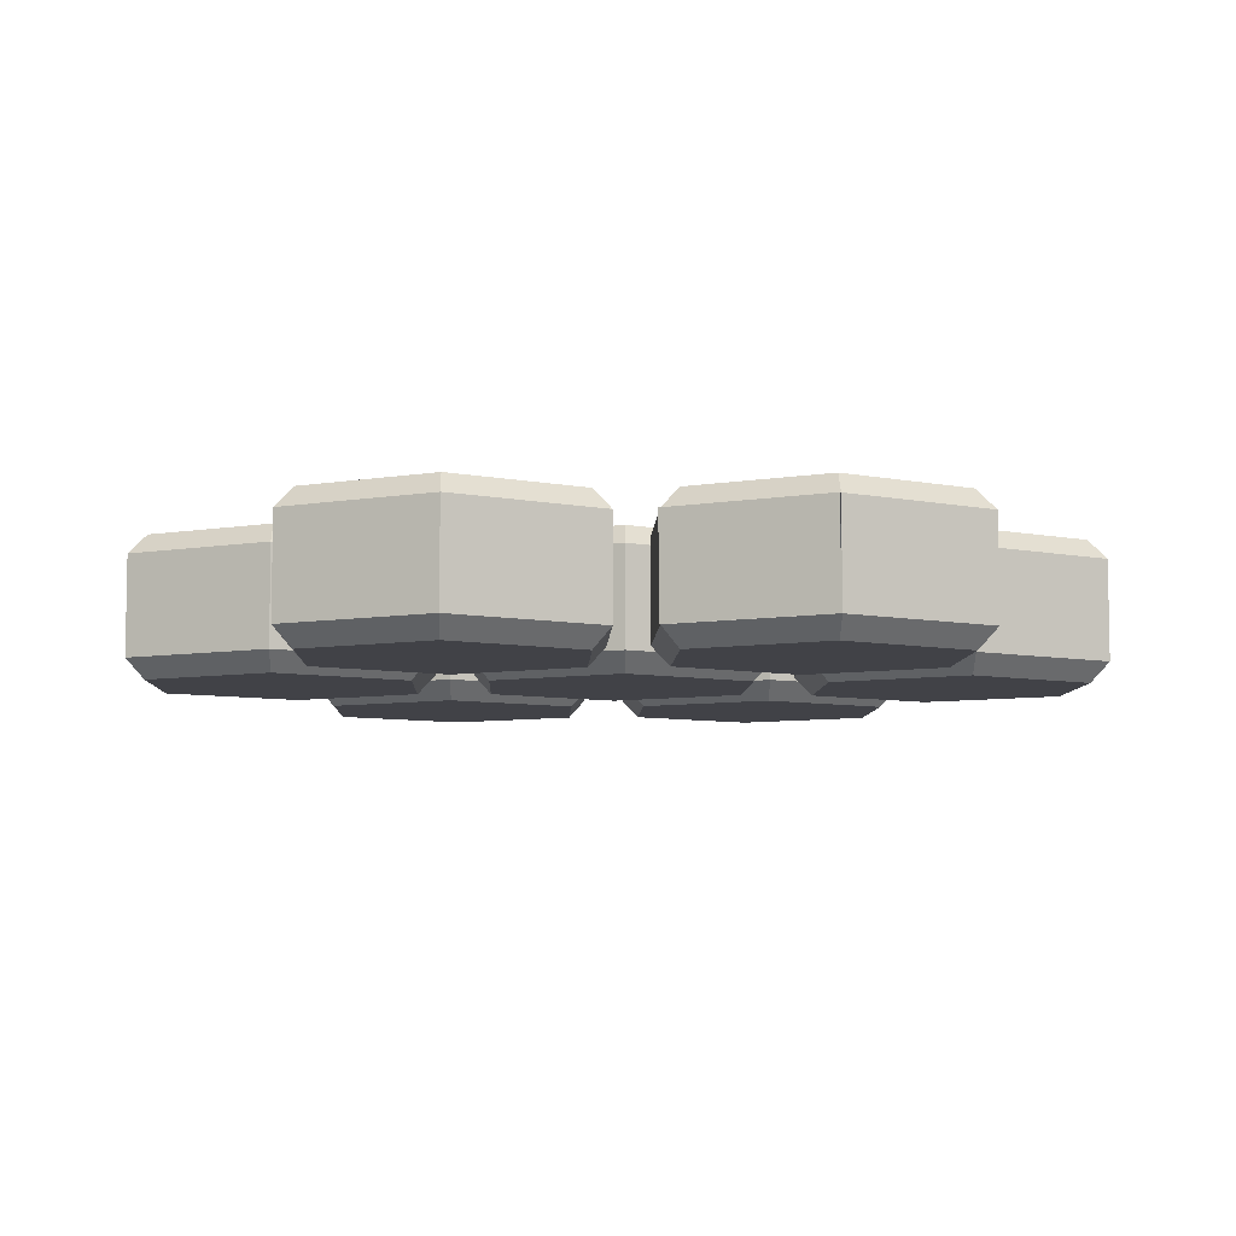
<metadata>
{"format":"obj","ext":"obj","renderer":"f3d","projection":"perspective","resolution":1024,"background":"white","views":[{"elev":-6.8,"azim":-32.1,"up":"+Z"}]}
</metadata>
<code>
g hexa_left
v 0.2977 0.6038 0.09
v 0.1477 0.344 0.09
v 0.1297 0.3752 0.126
v 0.2617 0.6038 0.126
v -0.3792 0.5225 -0.126
v -0.2472 0.2939 -0.126
v -0.2112 0.2939 -0.09
v -0.3612 0.5537 -0.09
v 0.8065 0.2939 -0.09
v 0.6565 0.03411 -0.09
v 0.6565 0.03411 0.09
v 0.8065 0.2939 0.09
v -0.1523 0.253 0.09
v 0.1477 0.253 0.09
v 0.1297 0.2219 0.126
v -0.1343 0.2219 0.126
v -0.2663 -0.00676 -0.126
v -0.1343 0.2219 -0.126
v -0.1523 0.253 -0.09
v -0.3023 -0.00676 -0.09
v -0.3023 -0.00676 -0.09
v -0.1523 0.253 -0.09
v -0.1523 0.253 0.09
v -0.3023 -0.00676 0.09
v -0.3612 0.5537 -0.09
v -0.2112 0.2939 -0.09
v -0.2112 0.2939 0.09
v -0.3612 0.5537 0.09
v -0.3612 0.5537 0.09
v -0.2112 0.2939 0.09
v -0.2472 0.2939 0.126
v -0.3792 0.5225 0.126
v 0.2617 -0.6035 0.126
v 0.1297 -0.8321 0.126
v -0.1343 -0.8321 0.126
v 0.1297 -0.3749 0.126
v -0.2663 -0.6035 0.126
v -0.1343 -0.3749 0.126
v -0.3023 -0.00676 0.09
v -0.1523 0.253 0.09
v -0.1343 0.2219 0.126
v -0.2663 -0.00676 0.126
v -0.1343 -0.2354 -0.126
v -0.2663 -0.00676 -0.126
v -0.3023 -0.00676 -0.09
v -0.1523 -0.2666 -0.09
v 0.2065 0.2939 -0.09
v 0.3565 0.5537 -0.09
v 0.3565 0.5537 0.09
v 0.2065 0.2939 0.09
v 0.1477 0.253 -0.09
v 0.2977 -0.00676 -0.09
v 0.2977 -0.00676 0.09
v 0.1477 0.253 0.09
v 0.6432 -0.06493 0.126
v 0.3792 -0.5222 0.126
v 0.2472 -0.2936 0.126
v 0.3792 -0.06493 0.126
v -0.1523 -0.2666 -0.09
v -0.3023 -0.00676 -0.09
v -0.3023 -0.00676 0.09
v -0.1523 -0.2666 0.09
v -0.1523 -0.2666 0.09
v -0.3023 -0.00676 0.09
v -0.2663 -0.00676 0.126
v -0.1343 -0.2354 0.126
v -0.6432 0.5225 -0.126
v -0.3792 0.5225 -0.126
v -0.3612 0.5537 -0.09
v -0.6612 0.5537 -0.09
v -0.6612 0.5537 -0.09
v -0.3612 0.5537 -0.09
v -0.3612 0.5537 0.09
v -0.6612 0.5537 0.09
v 0.7752 -0.2936 0.126
v 0.6432 -0.5222 0.126
v 0.3792 -0.5222 0.126
v 0.6432 -0.06493 0.126
v 0.1297 -0.2354 -0.126
v -0.1343 -0.2354 -0.126
v -0.1523 -0.2666 -0.09
v 0.1477 -0.2666 -0.09
v 0.1477 -0.2666 -0.09
v -0.1523 -0.2666 -0.09
v -0.1523 -0.2666 0.09
v 0.1477 -0.2666 0.09
v -0.6612 0.5537 0.09
v -0.3612 0.5537 0.09
v -0.3792 0.5225 0.126
v -0.6432 0.5225 0.126
v -0.7752 0.2939 -0.126
v -0.6432 0.5225 -0.126
v -0.6612 0.5537 -0.09
v -0.8112 0.2939 -0.09
v 0.1477 -0.2666 0.09
v -0.1523 -0.2666 0.09
v -0.1343 -0.2354 0.126
v 0.1297 -0.2354 0.126
v 0.2617 -0.00676 -0.126
v 0.1297 -0.2354 -0.126
v 0.1477 -0.2666 -0.09
v 0.2977 -0.00676 -0.09
v 0.2977 -0.00676 -0.09
v 0.1477 -0.2666 -0.09
v 0.1477 -0.2666 0.09
v 0.2977 -0.00676 0.09
v -0.8112 0.2939 -0.09
v -0.6612 0.5537 -0.09
v -0.6612 0.5537 0.09
v -0.8112 0.2939 0.09
v -0.8112 0.2939 0.09
v -0.6612 0.5537 0.09
v -0.6432 0.5225 0.126
v -0.7752 0.2939 0.126
v -0.1523 0.344 0.09
v -0.3023 0.6038 0.09
v -0.2663 0.6038 0.126
v -0.1343 0.3752 0.126
v 0.1297 0.3752 -0.126
v -0.1343 0.3752 -0.126
v -0.1523 0.344 -0.09
v 0.1477 0.344 -0.09
v 0.2977 -0.00676 0.09
v 0.1477 -0.2666 0.09
v 0.1297 -0.2354 0.126
v 0.2617 -0.00676 0.126
v -0.6432 0.06529 -0.126
v -0.7752 0.2939 -0.126
v -0.8112 0.2939 -0.09
v -0.6612 0.03411 -0.09
v -0.6612 0.03411 -0.09
v -0.8112 0.2939 -0.09
v -0.8112 0.2939 0.09
v -0.6612 0.03411 0.09
v 0.8065 0.2939 0.09
v 0.6565 0.03411 0.09
v 0.6385 0.06529 0.126
v 0.7705 0.2939 0.126
v 0.1297 -0.3749 -0.126
v 0.2617 -0.6035 -0.126
v 0.2977 -0.6035 -0.09
v 0.1477 -0.3437 -0.09
v 0.1477 -0.3437 -0.09
v 0.2977 -0.6035 -0.09
v 0.2977 -0.6035 0.09
v 0.1477 -0.3437 0.09
v -0.6612 0.03411 0.09
v -0.8112 0.2939 0.09
v -0.7752 0.2939 0.126
v -0.6432 0.06529 0.126
v -0.3792 0.06529 -0.126
v -0.6432 0.06529 -0.126
v -0.6612 0.03411 -0.09
v -0.3612 0.03411 -0.09
v 0.3745 0.06529 -0.126
v 0.6385 0.5225 -0.126
v 0.3745 0.5225 -0.126
v 0.2425 0.2939 -0.126
v 0.1477 -0.3437 0.09
v 0.2977 -0.6035 0.09
v 0.2617 -0.6035 0.126
v 0.1297 -0.3749 0.126
v -0.1343 -0.3749 -0.126
v 0.1297 -0.3749 -0.126
v 0.1477 -0.3437 -0.09
v -0.1523 -0.3437 -0.09
v -0.1523 -0.3437 -0.09
v 0.1477 -0.3437 -0.09
v 0.1477 -0.3437 0.09
v -0.1523 -0.3437 0.09
v -0.3612 0.03411 -0.09
v -0.6612 0.03411 -0.09
v -0.6612 0.03411 0.09
v -0.3612 0.03411 0.09
v -0.3612 0.03411 0.09
v -0.6612 0.03411 0.09
v -0.6432 0.06529 0.126
v -0.3792 0.06529 0.126
v 0.6385 0.06529 -0.126
v 0.7705 0.2939 -0.126
v 0.6385 0.5225 -0.126
v 0.3745 0.06529 -0.126
v -0.1559 -0.8637 -0.09
v -0.3059 -0.6039 -0.09
v -0.3059 -0.6039 0.09
v -0.1559 -0.8637 0.09
v -0.1523 -0.3437 0.09
v 0.1477 -0.3437 0.09
v 0.1297 -0.3749 0.126
v -0.1343 -0.3749 0.126
v 0.2065 0.2939 0.09
v 0.3565 0.5537 0.09
v 0.3745 0.5225 0.126
v 0.2425 0.2939 0.126
v -0.2472 0.2939 -0.126
v -0.3792 0.06529 -0.126
v -0.3612 0.03411 -0.09
v -0.2112 0.2939 -0.09
v -0.2112 0.2939 -0.09
v -0.3612 0.03411 -0.09
v -0.3612 0.03411 0.09
v -0.2112 0.2939 0.09
v 0.1297 0.3752 -0.126
v 0.2617 0.6038 -0.126
v 0.1297 0.8325 -0.126
v -0.1343 0.3752 -0.126
v -0.1343 0.8325 -0.126
v -0.2663 0.6038 -0.126
v -0.2663 -0.6035 -0.126
v -0.1343 -0.3749 -0.126
v -0.1523 -0.3437 -0.09
v -0.3023 -0.6035 -0.09
v -0.3023 -0.6035 -0.09
v -0.1523 -0.3437 -0.09
v -0.1523 -0.3437 0.09
v -0.3023 -0.6035 0.09
v -0.2112 0.2939 0.09
v -0.3612 0.03411 0.09
v -0.3792 0.06529 0.126
v -0.2472 0.2939 0.126
v -0.3745 -0.06493 -0.126
v -0.2425 -0.2936 -0.126
v -0.2065 -0.2936 -0.09
v -0.3565 -0.03375 -0.09
v -0.3023 -0.6035 0.09
v -0.1523 -0.3437 0.09
v -0.1343 -0.3749 0.126
v -0.2663 -0.6035 0.126
v -0.1343 -0.8321 -0.126
v -0.2663 -0.6035 -0.126
v -0.3023 -0.6035 -0.09
v -0.1523 -0.8633 -0.09
v -0.1523 -0.8633 0.09
v -0.3023 -0.6035 0.09
v -0.2663 -0.6035 0.126
v -0.1343 -0.8321 0.126
v -0.3565 -0.03375 -0.09
v -0.2065 -0.2936 -0.09
v -0.2065 -0.2936 0.09
v -0.3565 -0.03375 0.09
v -0.3565 -0.03375 0.09
v -0.2065 -0.2936 0.09
v -0.2425 -0.2936 0.126
v -0.3745 -0.06493 0.126
v 0.3745 0.06529 -0.126
v 0.2425 0.2939 -0.126
v 0.2065 0.2939 -0.09
v 0.3565 0.03411 -0.09
v 0.1297 -0.8321 -0.126
v -0.1343 -0.8321 -0.126
v -0.1523 -0.8633 -0.09
v 0.1477 -0.8633 -0.09
v 0.1477 -0.8633 -0.09
v -0.1523 -0.8633 -0.09
v -0.1523 -0.8633 0.09
v 0.1477 -0.8633 0.09
v -0.6385 -0.06493 -0.126
v -0.3745 -0.06493 -0.126
v -0.3565 -0.03375 -0.09
v -0.6565 -0.03375 -0.09
v -0.6565 -0.03375 -0.09
v -0.3565 -0.03375 -0.09
v -0.3565 -0.03375 0.09
v -0.6565 -0.03375 0.09
v -0.7752 0.2939 0.126
v -0.6432 0.5225 0.126
v -0.3792 0.5225 0.126
v -0.6432 0.06529 0.126
v -0.2472 0.2939 0.126
v -0.3792 0.06529 0.126
v 0.1477 0.253 0.09
v 0.2977 -0.00676 0.09
v 0.2617 -0.00676 0.126
v 0.1297 0.2219 0.126
v 0.1477 -0.8633 0.09
v -0.1523 -0.8633 0.09
v -0.1343 -0.8321 0.126
v 0.1297 -0.8321 0.126
v 0.2617 -0.6035 -0.126
v 0.1297 -0.8321 -0.126
v 0.1477 -0.8633 -0.09
v 0.2977 -0.6035 -0.09
v -0.6565 -0.03375 0.09
v -0.3565 -0.03375 0.09
v -0.3745 -0.06493 0.126
v -0.6385 -0.06493 0.126
v -0.7705 -0.2936 -0.126
v -0.6385 -0.06493 -0.126
v -0.6565 -0.03375 -0.09
v -0.8065 -0.2936 -0.09
v -0.6432 0.06529 -0.126
v -0.3792 0.5225 -0.126
v -0.6432 0.5225 -0.126
v -0.7752 0.2939 -0.126
v -0.3792 0.06529 -0.126
v -0.2472 0.2939 -0.126
v -0.3792 0.5225 -0.126
v -0.6432 0.06529 -0.126
v -0.8065 -0.2936 -0.09
v -0.6565 -0.03375 -0.09
v -0.6565 -0.03375 0.09
v -0.8065 -0.2936 0.09
v -0.8065 -0.2936 0.09
v -0.6565 -0.03375 0.09
v -0.6385 -0.06493 0.126
v -0.7705 -0.2936 0.126
v -0.6385 -0.5222 -0.126
v -0.7705 -0.2936 -0.126
v -0.8065 -0.2936 -0.09
v -0.6565 -0.5534 -0.09
v 0.1477 0.344 -0.09
v -0.1523 0.344 -0.09
v -0.1523 0.344 0.09
v 0.1477 0.344 0.09
v -0.6565 -0.5534 -0.09
v -0.8065 -0.2936 -0.09
v -0.8065 -0.2936 0.09
v -0.6565 -0.5534 0.09
v 0.3565 0.03411 -0.09
v 0.2065 0.2939 -0.09
v 0.2065 0.2939 0.09
v 0.3565 0.03411 0.09
v -0.6565 -0.5534 0.09
v -0.8065 -0.2936 0.09
v -0.7705 -0.2936 0.126
v -0.6385 -0.5222 0.126
v 0.3565 0.03411 0.09
v 0.2065 0.2939 0.09
v 0.2425 0.2939 0.126
v 0.3745 0.06529 0.126
v -0.3745 -0.5222 -0.126
v -0.6385 -0.5222 -0.126
v -0.6565 -0.5534 -0.09
v -0.3565 -0.5534 -0.09
v 0.1477 0.344 0.09
v -0.1523 0.344 0.09
v -0.1343 0.3752 0.126
v 0.1297 0.3752 0.126
v -0.3565 -0.5534 -0.09
v -0.6565 -0.5534 -0.09
v -0.6565 -0.5534 0.09
v -0.3565 -0.5534 0.09
v -0.3565 -0.5534 0.09
v -0.6565 -0.5534 0.09
v -0.6385 -0.5222 0.126
v -0.3745 -0.5222 0.126
v -0.2425 -0.2936 -0.126
v -0.3745 -0.5222 -0.126
v -0.3565 -0.5534 -0.09
v -0.2065 -0.2936 -0.09
v -0.2065 -0.2936 -0.09
v -0.3565 -0.5534 -0.09
v -0.3565 -0.5534 0.09
v -0.2065 -0.2936 0.09
v 0.6385 0.06529 -0.126
v 0.3745 0.06529 -0.126
v 0.3565 0.03411 -0.09
v 0.6565 0.03411 -0.09
v -0.2065 -0.2936 0.09
v -0.3565 -0.5534 0.09
v -0.3745 -0.5222 0.126
v -0.2425 -0.2936 0.126
v 0.6565 0.03411 -0.09
v 0.3565 0.03411 -0.09
v 0.3565 0.03411 0.09
v 0.6565 0.03411 0.09
v 0.6432 -0.06493 -0.126
v 0.7752 -0.2936 -0.126
v 0.8112 -0.2936 -0.09
v 0.6612 -0.03375 -0.09
v 0.6612 -0.03375 -0.09
v 0.8112 -0.2936 -0.09
v 0.8112 -0.2936 0.09
v 0.6612 -0.03375 0.09
v 0.2617 0.6038 -0.126
v 0.1297 0.3752 -0.126
v 0.1477 0.344 -0.09
v 0.2977 0.6038 -0.09
v 0.6612 -0.03375 0.09
v 0.8112 -0.2936 0.09
v 0.7752 -0.2936 0.126
v 0.6432 -0.06493 0.126
v 0.2977 0.6038 -0.09
v 0.1477 0.344 -0.09
v 0.1477 0.344 0.09
v 0.2977 0.6038 0.09
v 0.3792 -0.06493 -0.126
v 0.6432 -0.06493 -0.126
v 0.6612 -0.03375 -0.09
v 0.3612 -0.03375 -0.09
v 0.3612 -0.03375 -0.09
v 0.6612 -0.03375 -0.09
v 0.6612 -0.03375 0.09
v 0.3612 -0.03375 0.09
v 0.2977 -0.6035 -0.09
v 0.1477 -0.8633 -0.09
v 0.1477 -0.8633 0.09
v 0.2977 -0.6035 0.09
v 0.3612 -0.03375 0.09
v 0.6612 -0.03375 0.09
v 0.6432 -0.06493 0.126
v 0.3792 -0.06493 0.126
v 0.2977 -0.6035 0.09
v 0.1477 -0.8633 0.09
v 0.1297 -0.8321 0.126
v 0.2617 -0.6035 0.126
v 0.2472 -0.2936 -0.126
v 0.3792 -0.06493 -0.126
v 0.3612 -0.03375 -0.09
v 0.2112 -0.2936 -0.09
v 0.2112 -0.2936 -0.09
v 0.3612 -0.03375 -0.09
v 0.3612 -0.03375 0.09
v 0.2112 -0.2936 0.09
v 0.6565 0.03411 0.09
v 0.3565 0.03411 0.09
v 0.3745 0.06529 0.126
v 0.6385 0.06529 0.126
v 0.2112 -0.2936 0.09
v 0.3612 -0.03375 0.09
v 0.3792 -0.06493 0.126
v 0.2472 -0.2936 0.126
v 0.1297 0.8325 -0.126
v 0.2617 0.6038 -0.126
v 0.2977 0.6038 -0.09
v 0.1477 0.8637 -0.09
v 0.3792 -0.5222 -0.126
v 0.2472 -0.2936 -0.126
v 0.2112 -0.2936 -0.09
v 0.3612 -0.5534 -0.09
v 0.1477 0.8637 -0.09
v 0.2977 0.6038 -0.09
v 0.2977 0.6038 0.09
v 0.1477 0.8637 0.09
v 0.1477 0.8637 0.09
v 0.2977 0.6038 0.09
v 0.2617 0.6038 0.126
v 0.1297 0.8325 0.126
v 0.3612 -0.5534 -0.09
v 0.2112 -0.2936 -0.09
v 0.2112 -0.2936 0.09
v 0.3612 -0.5534 0.09
v 0.7705 0.2939 -0.126
v 0.6385 0.06529 -0.126
v 0.6565 0.03411 -0.09
v 0.8065 0.2939 -0.09
v 0.6432 -0.5222 -0.126
v 0.3792 -0.5222 -0.126
v 0.3612 -0.5534 -0.09
v 0.6612 -0.5534 -0.09
v -0.1343 0.2219 -0.126
v 0.1297 0.2219 -0.126
v 0.1477 0.253 -0.09
v -0.1523 0.253 -0.09
v 0.6612 -0.5534 -0.09
v 0.3612 -0.5534 -0.09
v 0.3612 -0.5534 0.09
v 0.6612 -0.5534 0.09
v 0.6612 -0.5534 0.09
v 0.3612 -0.5534 0.09
v 0.3792 -0.5222 0.126
v 0.6432 -0.5222 0.126
v 0.7752 -0.2936 -0.126
v 0.6432 -0.5222 -0.126
v 0.6612 -0.5534 -0.09
v 0.8112 -0.2936 -0.09
v 0.8112 -0.2936 -0.09
v 0.6612 -0.5534 -0.09
v 0.6612 -0.5534 0.09
v 0.8112 -0.2936 0.09
v 0.8112 -0.2936 0.09
v 0.6612 -0.5534 0.09
v 0.6432 -0.5222 0.126
v 0.7752 -0.2936 0.126
v 0.6385 0.5225 -0.126
v 0.7705 0.2939 -0.126
v 0.8065 0.2939 -0.09
v 0.6565 0.5537 -0.09
v 0.1297 -0.2354 -0.126
v 0.2617 -0.00676 -0.126
v 0.1297 0.2219 -0.126
v -0.1343 -0.2354 -0.126
v -0.1523 0.8637 0.09
v 0.1477 0.8637 0.09
v 0.1297 0.8325 0.126
v -0.1343 0.8325 0.126
v -0.2663 0.6038 -0.126
v -0.1343 0.8325 -0.126
v -0.1523 0.8637 -0.09
v -0.3023 0.6038 -0.09
v -0.6385 -0.5222 -0.126
v -0.3745 -0.06493 -0.126
v -0.6385 -0.06493 -0.126
v -0.7705 -0.2936 -0.126
v 0.6565 0.5537 -0.09
v 0.8065 0.2939 -0.09
v 0.8065 0.2939 0.09
v 0.6565 0.5537 0.09
v 0.6565 0.5537 0.09
v 0.8065 0.2939 0.09
v 0.7705 0.2939 0.126
v 0.6385 0.5225 0.126
v -0.3745 -0.5222 -0.126
v -0.2425 -0.2936 -0.126
v -0.3745 -0.06493 -0.126
v -0.6385 -0.5222 -0.126
v -0.1343 0.3752 0.126
v 0.1297 0.8325 0.126
v 0.2617 0.6038 0.126
v 0.1297 0.3752 0.126
v -0.2663 0.6038 0.126
v -0.1343 0.8325 0.126
v -0.3023 0.6038 -0.09
v -0.1523 0.8637 -0.09
v -0.1523 0.8637 0.09
v -0.3023 0.6038 0.09
v -0.3023 0.6038 0.09
v -0.1523 0.8637 0.09
v -0.1343 0.8325 0.126
v -0.2663 0.6038 0.126
v 0.2425 0.2939 0.126
v 0.3745 0.5225 0.126
v 0.6385 0.5225 0.126
v 0.3745 0.06529 0.126
v 0.7705 0.2939 0.126
v 0.6385 0.06529 0.126
v -0.2663 -0.00676 0.126
v -0.1343 0.2219 0.126
v 0.1297 0.2219 0.126
v -0.1343 -0.2354 0.126
v 0.2617 -0.00676 0.126
v 0.1297 -0.2354 0.126
v -0.3745 -0.06493 0.126
v -0.6385 -0.5222 0.126
v -0.7705 -0.2936 0.126
v -0.6385 -0.06493 0.126
v -0.2425 -0.2936 0.126
v -0.3745 -0.5222 0.126
v -0.6385 -0.5222 0.126
v -0.3745 -0.06493 0.126
v 0.3745 0.5225 -0.126
v 0.6385 0.5225 -0.126
v 0.6565 0.5537 -0.09
v 0.3565 0.5537 -0.09
v -0.1343 -0.8321 -0.126
v 0.1297 -0.3749 -0.126
v -0.1343 -0.3749 -0.126
v -0.2663 -0.6035 -0.126
v 0.1297 -0.8321 -0.126
v 0.2617 -0.6035 -0.126
v 0.1297 -0.3749 -0.126
v -0.1343 -0.8321 -0.126
v -0.1343 0.3752 -0.126
v -0.2663 0.6038 -0.126
v -0.3023 0.6038 -0.09
v -0.1523 0.344 -0.09
v 0.3565 0.5537 -0.09
v 0.6565 0.5537 -0.09
v 0.6565 0.5537 0.09
v 0.3565 0.5537 0.09
v 0.3792 -0.5222 -0.126
v 0.6432 -0.06493 -0.126
v 0.3792 -0.06493 -0.126
v 0.2472 -0.2936 -0.126
v 0.3565 0.5537 0.09
v 0.6565 0.5537 0.09
v 0.6385 0.5225 0.126
v 0.3745 0.5225 0.126
v 0.6432 -0.5222 -0.126
v 0.7752 -0.2936 -0.126
v 0.6432 -0.06493 -0.126
v 0.3792 -0.5222 -0.126
v 0.1297 0.2219 -0.126
v 0.2617 -0.00676 -0.126
v 0.2977 -0.00676 -0.09
v 0.1477 0.253 -0.09
v -0.1523 0.344 -0.09
v -0.3023 0.6038 -0.09
v -0.3023 0.6038 0.09
v -0.1523 0.344 0.09
v -0.1343 0.8325 -0.126
v 0.1297 0.8325 -0.126
v 0.1477 0.8637 -0.09
v -0.1523 0.8637 -0.09
v -0.1523 0.8637 -0.09
v 0.1477 0.8637 -0.09
v 0.1477 0.8637 0.09
v -0.1523 0.8637 0.09
v 0.3612 -0.5534 0.09
v 0.2112 -0.2936 0.09
v 0.2472 -0.2936 0.126
v 0.3792 -0.5222 0.126
v -0.1343 -0.2354 -0.126
v 0.1297 0.2219 -0.126
v -0.1343 0.2219 -0.126
v -0.2663 -0.00676 -0.126
v 0.2425 0.2939 -0.126
v 0.3745 0.5225 -0.126
v 0.3565 0.5537 -0.09
v 0.2065 0.2939 -0.09
v -0.1523 0.253 -0.09
v 0.1477 0.253 -0.09
v 0.1477 0.253 0.09
v -0.1523 0.253 0.09
g hexa_left_0
f 3 2 1
f 4 3 1
f 7 6 5
f 8 7 5
f 11 10 9
f 12 11 9
f 15 14 13
f 16 15 13
f 19 18 17
f 20 19 17
f 23 22 21
f 24 23 21
f 27 26 25
f 28 27 25
f 31 30 29
f 32 31 29
f 35 34 33
f 36 35 33
f 37 35 36
f 38 37 36
f 41 40 39
f 42 41 39
f 45 44 43
f 46 45 43
f 49 48 47
f 50 49 47
f 53 52 51
f 54 53 51
f 57 56 55
f 58 57 55
f 61 60 59
f 62 61 59
f 65 64 63
f 66 65 63
f 69 68 67
f 70 69 67
f 73 72 71
f 74 73 71
f 77 76 75
f 78 77 75
f 81 80 79
f 82 81 79
f 85 84 83
f 86 85 83
f 89 88 87
f 90 89 87
f 93 92 91
f 94 93 91
f 97 96 95
f 98 97 95
f 101 100 99
f 102 101 99
f 105 104 103
f 106 105 103
f 109 108 107
f 110 109 107
f 113 112 111
f 114 113 111
f 117 116 115
f 118 117 115
f 121 120 119
f 122 121 119
f 125 124 123
f 126 125 123
f 129 128 127
f 130 129 127
f 133 132 131
f 134 133 131
f 137 136 135
f 138 137 135
f 141 140 139
f 142 141 139
f 145 144 143
f 146 145 143
f 149 148 147
f 150 149 147
f 153 152 151
f 154 153 151
f 157 156 155
f 158 157 155
f 161 160 159
f 162 161 159
f 165 164 163
f 166 165 163
f 169 168 167
f 170 169 167
f 173 172 171
f 174 173 171
f 177 176 175
f 178 177 175
f 181 180 179
f 182 181 179
f 185 184 183
f 186 185 183
f 189 188 187
f 190 189 187
f 193 192 191
f 194 193 191
f 197 196 195
f 198 197 195
f 201 200 199
f 202 201 199
f 205 204 203
f 206 205 203
f 207 205 206
f 208 207 206
f 211 210 209
f 212 211 209
f 215 214 213
f 216 215 213
f 219 218 217
f 220 219 217
f 223 222 221
f 224 223 221
f 227 226 225
f 228 227 225
f 231 230 229
f 232 231 229
f 235 234 233
f 236 235 233
f 239 238 237
f 240 239 237
f 243 242 241
f 244 243 241
f 247 246 245
f 248 247 245
f 251 250 249
f 252 251 249
f 255 254 253
f 256 255 253
f 259 258 257
f 260 259 257
f 263 262 261
f 264 263 261
f 267 266 265
f 268 267 265
f 269 267 268
f 270 269 268
f 273 272 271
f 274 273 271
f 277 276 275
f 278 277 275
f 281 280 279
f 282 281 279
f 285 284 283
f 286 285 283
f 289 288 287
f 290 289 287
f 293 292 291
f 294 293 291
f 297 296 295
f 298 297 295
f 301 300 299
f 302 301 299
f 305 304 303
f 306 305 303
f 309 308 307
f 310 309 307
f 313 312 311
f 314 313 311
f 317 316 315
f 318 317 315
f 321 320 319
f 322 321 319
f 325 324 323
f 326 325 323
f 329 328 327
f 330 329 327
f 333 332 331
f 334 333 331
f 337 336 335
f 338 337 335
f 341 340 339
f 342 341 339
f 345 344 343
f 346 345 343
f 349 348 347
f 350 349 347
f 353 352 351
f 354 353 351
f 357 356 355
f 358 357 355
f 361 360 359
f 362 361 359
f 365 364 363
f 366 365 363
f 369 368 367
f 370 369 367
f 373 372 371
f 374 373 371
f 377 376 375
f 378 377 375
f 381 380 379
f 382 381 379
f 385 384 383
f 386 385 383
f 389 388 387
f 390 389 387
f 393 392 391
f 394 393 391
f 397 396 395
f 398 397 395
f 401 400 399
f 402 401 399
f 405 404 403
f 406 405 403
f 409 408 407
f 410 409 407
f 413 412 411
f 414 413 411
f 417 416 415
f 418 417 415
f 421 420 419
f 422 421 419
f 425 424 423
f 426 425 423
f 429 428 427
f 430 429 427
f 433 432 431
f 434 433 431
f 437 436 435
f 438 437 435
f 441 440 439
f 442 441 439
f 445 444 443
f 446 445 443
f 449 448 447
f 450 449 447
f 453 452 451
f 454 453 451
f 457 456 455
f 458 457 455
f 461 460 459
f 462 461 459
f 465 464 463
f 466 465 463
f 469 468 467
f 470 469 467
f 473 472 471
f 474 473 471
f 477 476 475
f 478 477 475
f 481 480 479
f 482 481 479
f 485 484 483
f 486 485 483
f 489 488 487
f 490 489 487
f 493 492 491
f 494 493 491
f 497 496 495
f 498 497 495
f 501 500 499
f 502 501 499
f 505 504 503
f 506 505 503
f 509 508 507
f 510 509 507
f 507 508 511
f 508 512 511
f 515 514 513
f 516 515 513
f 519 518 517
f 520 519 517
f 523 522 521
f 524 523 521
f 525 523 524
f 526 525 524
f 529 528 527
f 530 529 527
f 531 529 530
f 532 531 530
f 535 534 533
f 536 535 533
f 539 538 537
f 540 539 537
f 543 542 541
f 544 543 541
f 547 546 545
f 548 547 545
f 551 550 549
f 552 551 549
f 555 554 553
f 556 555 553
f 559 558 557
f 560 559 557
f 563 562 561
f 564 563 561
f 567 566 565
f 568 567 565
f 571 570 569
f 572 571 569
f 575 574 573
f 576 575 573
f 579 578 577
f 580 579 577
f 583 582 581
f 584 583 581
f 587 586 585
f 588 587 585
f 591 590 589
f 592 591 589
f 595 594 593
f 596 595 593
f 599 598 597
f 600 599 597
f 603 602 601
f 604 603 601

</code>
